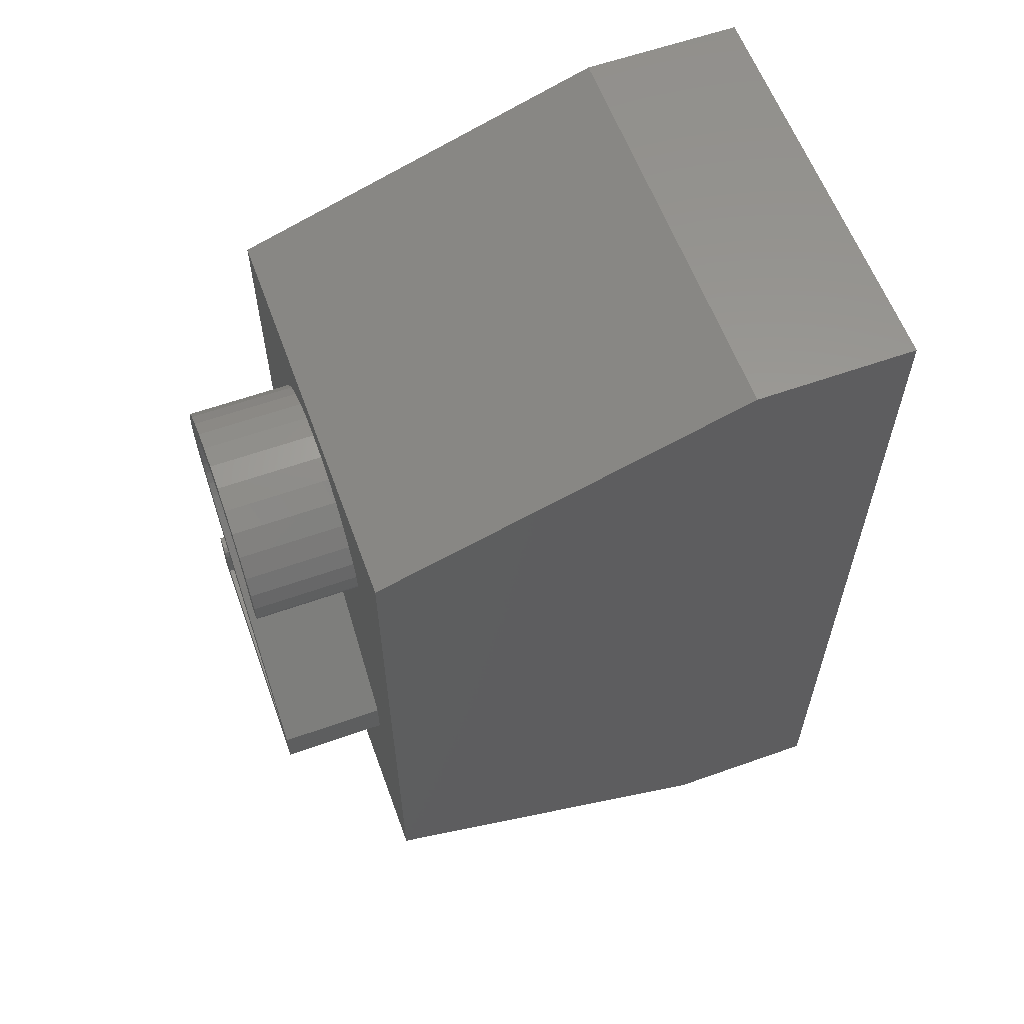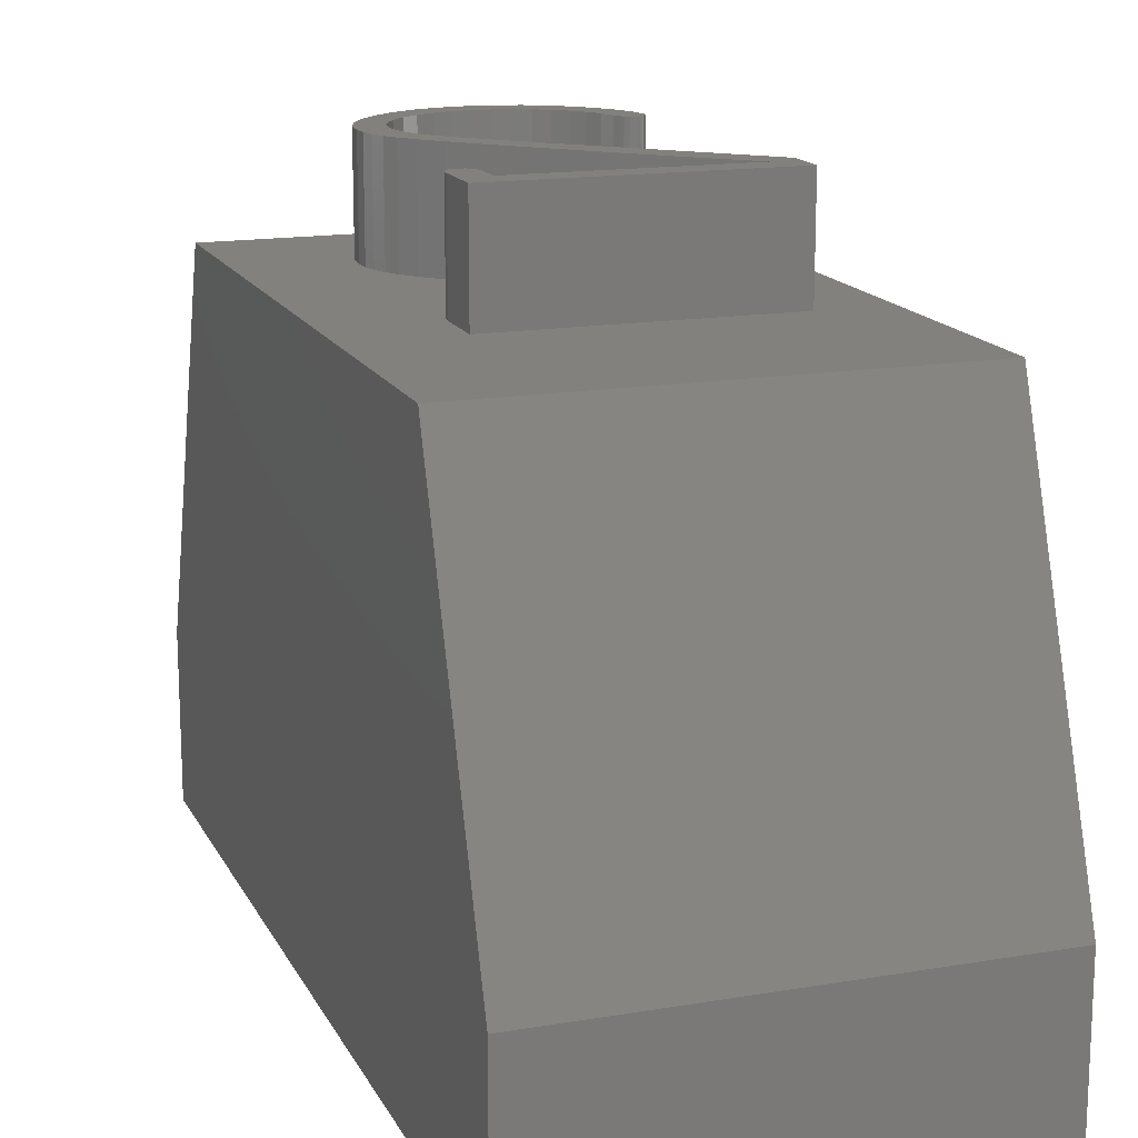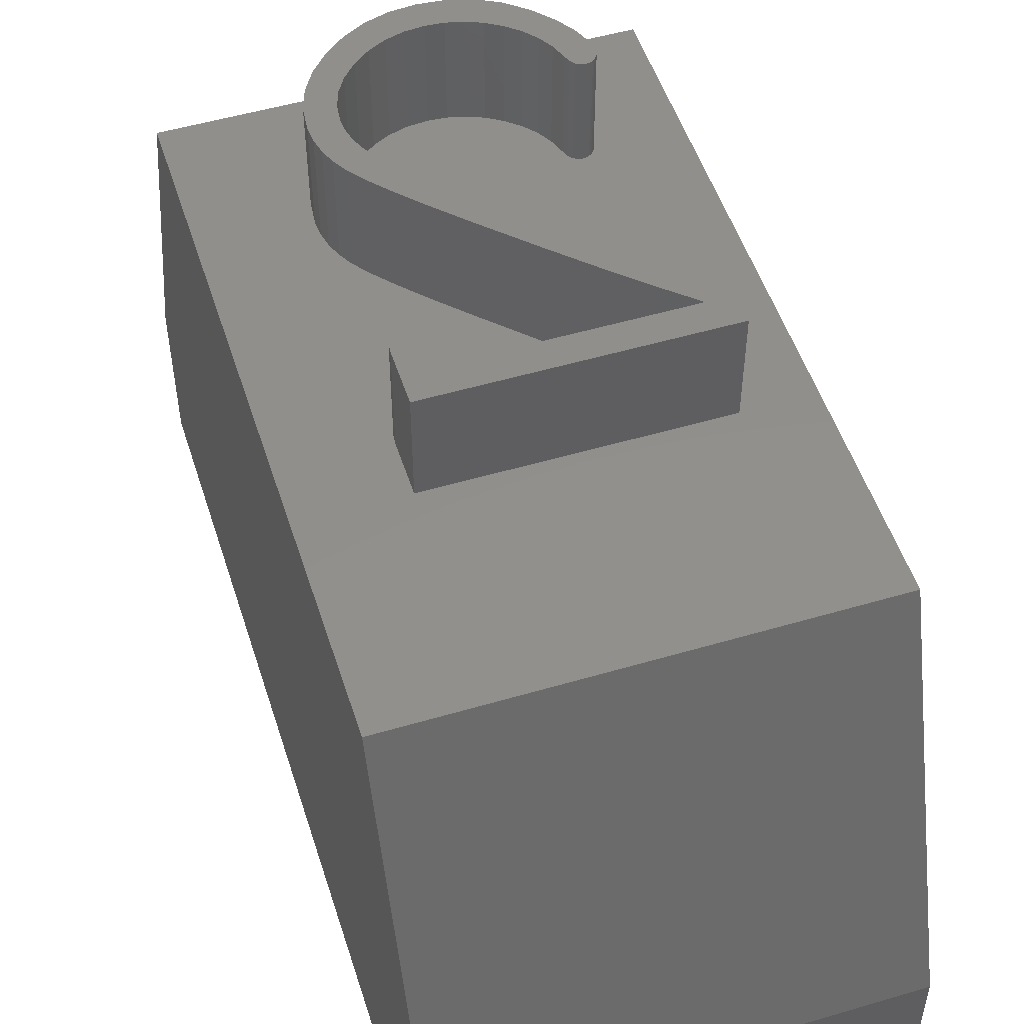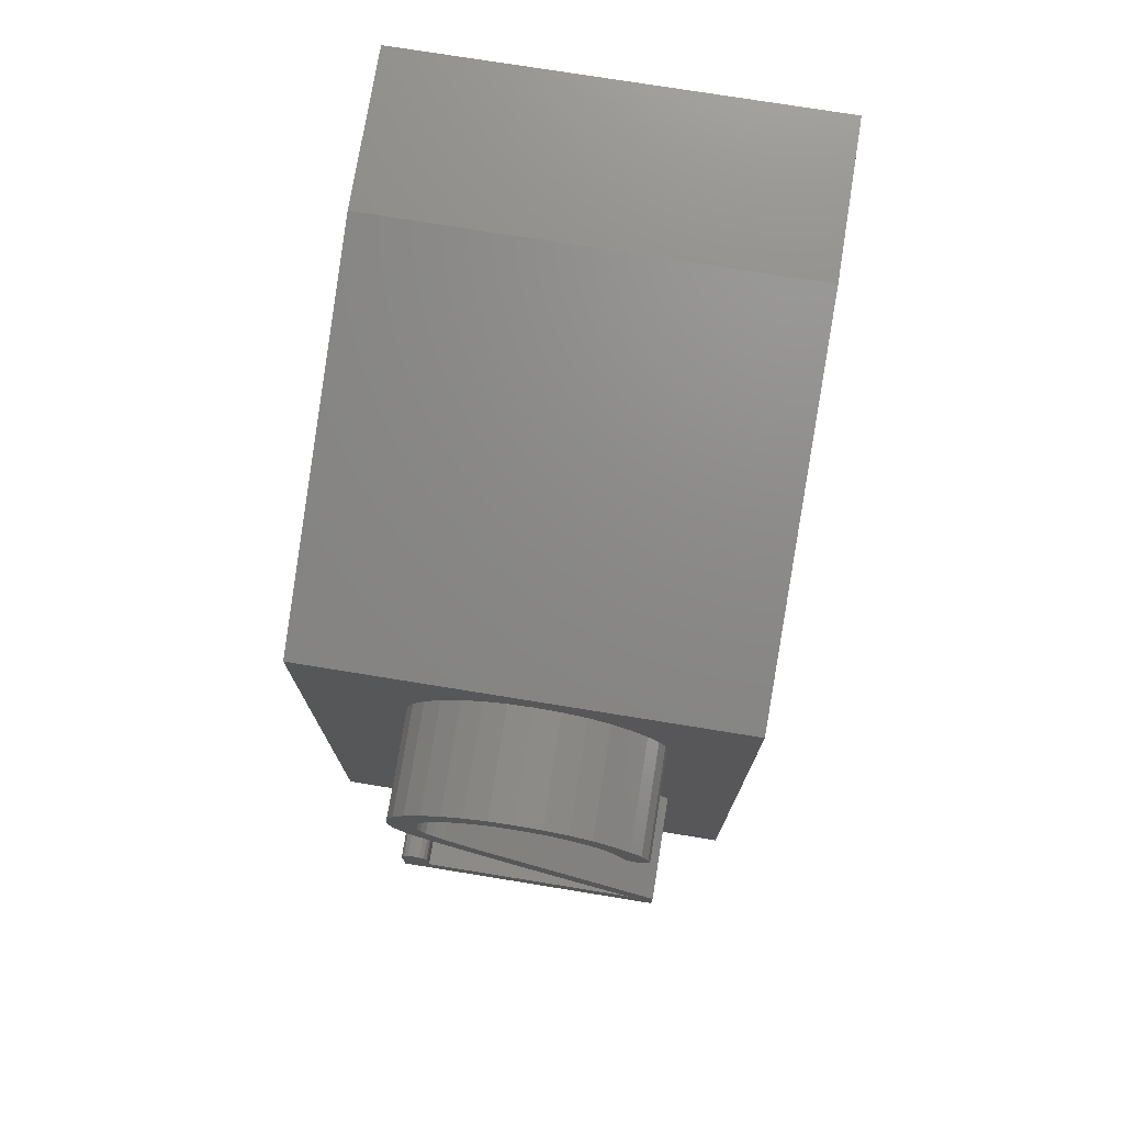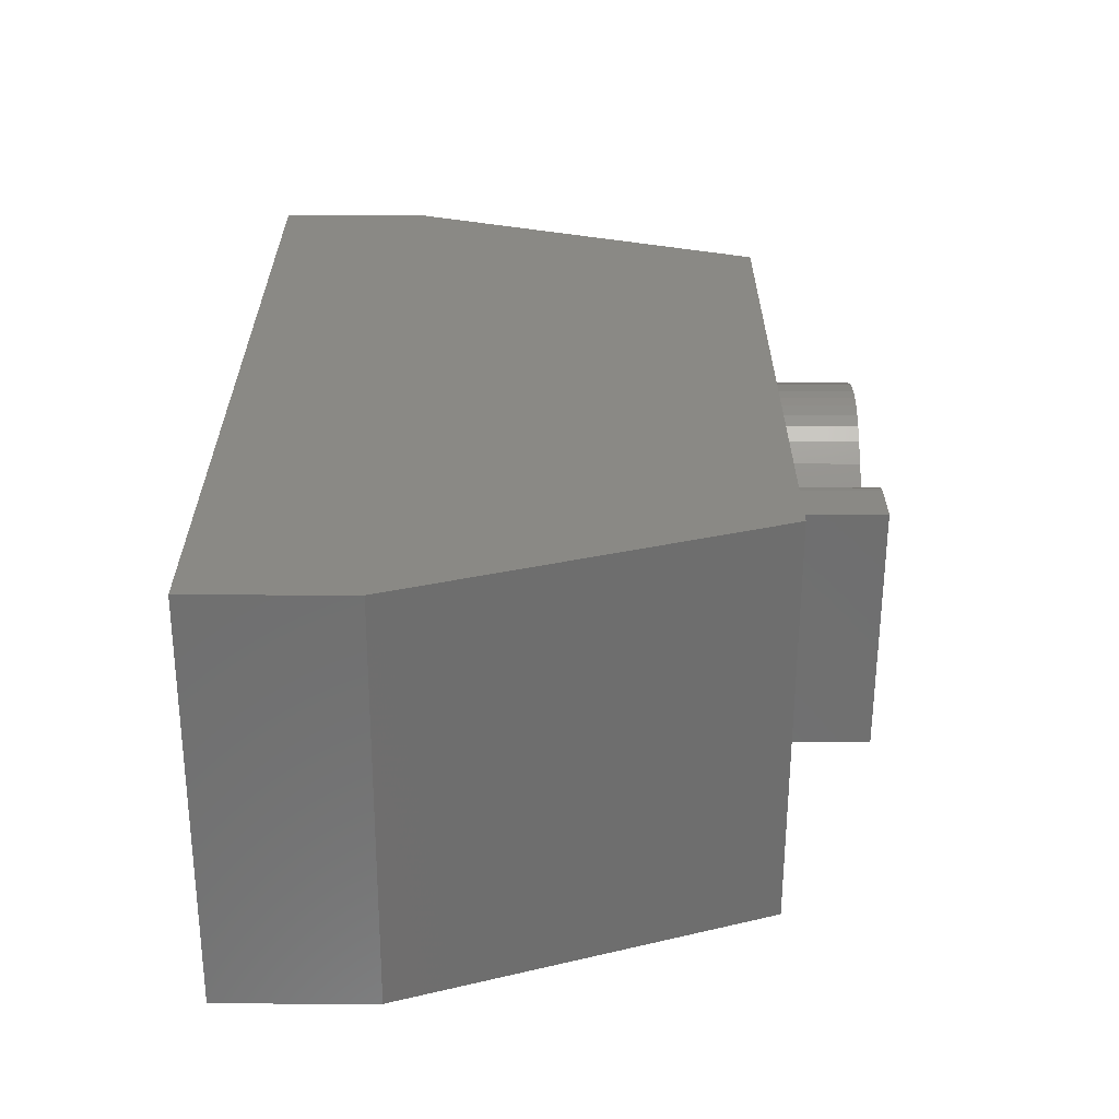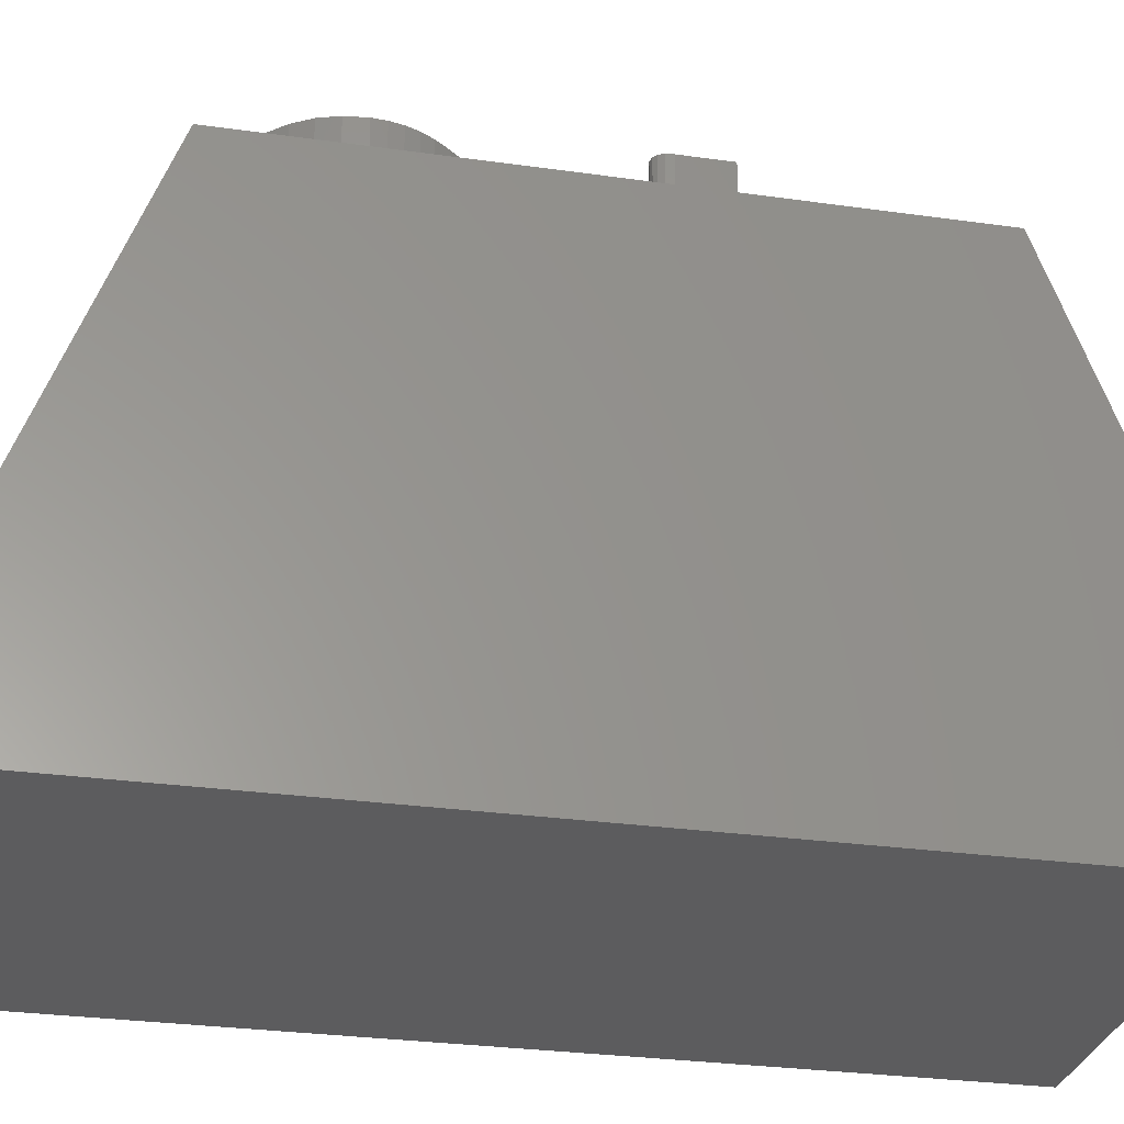
<metadata>
{"format":"stl","ext":"stl","renderer":"f3d","projection":"perspective","resolution":1024,"background":"white","views":[{"elev":59.8,"azim":70.0,"up":"+Y"},{"elev":15.8,"azim":-19.4,"up":"+Z"},{"elev":51.9,"azim":-17.7,"up":"+Z"},{"elev":74.9,"azim":9.2,"up":"+Y"},{"elev":-61.4,"azim":-90.2,"up":"+Y"},{"elev":-29.8,"azim":-101.6,"up":"+Z"}]}
</metadata>
<code>
# stl→obj: 170 verts, 336 faces
v 0 14.5 10
v -1.25 7 10
v 0 2.5 10
v -1.505 12.08 10
v -1.5 12.13 10
v -1.541 12.4 10
v -1.666 12.68 10
v -1.873 12.99 10
v -2.162 13.31 10
v -2.515 13.6 10
v -2.909 13.81 10
v -3.346 13.93 10
v -3.825 13.97 10
v -8 14.5 10
v -6.045 11.3 10
v -6.159 7.362 10
v -8 2.5 10
v -6.175 7.214 10
v -6.081 12.24 10
v -6.125 11.83 10
v -5.951 12.62 10
v -5.734 12.99 10
v -5.431 13.32 10
v -5.07 13.61 10
v -4.682 13.81 10
v -4.267 13.93 10
v -1.25 6.25 10
v -6.175 6.25 10
v -1.519 12.04 10
v -1.542 12 10
v -1.575 11.97 10
v -1.613 11.94 10
v -1.653 11.92 10
v -1.694 11.9 10
v -1.737 11.9 10
v -4.2 9.775 10
v -1.824 11.92 10
v -1.897 11.96 10
v -1.955 12.04 10
v -4.599 10.16 10
v -2 12.15 10
v -2.242 12.67 10
v -2.098 12.42 10
v -2.432 12.89 10
v -4.923 10.49 10
v -2.669 13.09 10
v -2.935 13.25 10
v -3.217 13.37 10
v -3.513 13.44 10
v -3.825 13.46 10
v -5.171 10.77 10
v -4.17 13.43 10
v -4.493 13.34 10
v -4.795 13.19 10
v -5.075 12.97 10
v -5.343 11 10
v -5.31 12.72 10
v -5.461 11.2 10
v -5.478 12.45 10
v -5.545 11.41 10
v -5.579 12.15 10
v -5.595 11.62 10
v -5.612 11.84 10
v -3.563 8.465 10
v -5.679 7.362 10
v -5.662 7.214 10
v -5.276 10.18 10
v -5.728 7.467 10
v -6.034 7.531 10
v -5.594 10.54 10
v -5.806 10.81 10
v -5.81 7.531 10
v -5.925 7.552 10
v -6.112 7.467 10
v -5.945 11.05 10
v -6.105 11.56 10
v -2.269 7.255 10
v -1.737 6.763 10
v -1.737 6.789 10
v -5.662 6.763 10
v -2.878 7.814 10
v -4.853 9.736 10
v -4.325 9.209 10
v -8 0 3
v -8 17 3
v -8 17 0
v -8 0 0
v 0 17 0
v 0 17 3
v 0 0 0
v 0 0 3
v -6.175 7.214 11.99
v -5.662 7.214 11.99
v -5.679 7.362 11.99
v -1.5 12.13 11.99
v -1.519 12.04 11.99
v -1.505 12.08 11.99
v -2 12.15 11.99
v -1.541 12.4 11.99
v -1.955 12.04 11.99
v -1.575 11.97 11.99
v -1.542 12 11.99
v -1.613 11.94 11.99
v -2.098 12.42 11.99
v -1.666 12.68 11.99
v -1.897 11.96 11.99
v -1.653 11.92 11.99
v -2.242 12.67 11.99
v -1.873 12.99 11.99
v -1.737 11.9 11.99
v -1.694 11.9 11.99
v -1.824 11.92 11.99
v -2.432 12.89 11.99
v -2.162 13.31 11.99
v -2.669 13.09 11.99
v -2.515 13.6 11.99
v -2.935 13.25 11.99
v -2.909 13.81 11.99
v -3.217 13.37 11.99
v -3.346 13.93 11.99
v -3.513 13.44 11.99
v -3.825 13.97 11.99
v -3.825 13.46 11.99
v -4.17 13.43 11.99
v -4.267 13.93 11.99
v -4.493 13.34 11.99
v -4.682 13.81 11.99
v -4.795 13.19 11.99
v -5.07 13.61 11.99
v -5.075 12.97 11.99
v -5.431 13.32 11.99
v -5.31 12.72 11.99
v -5.734 12.99 11.99
v -5.478 12.45 11.99
v -5.951 12.62 11.99
v -5.579 12.15 11.99
v -1.737 6.763 11.99
v -1.25 7 11.99
v -1.737 6.789 11.99
v -2.269 7.255 11.99
v -2.878 7.814 11.99
v -4.2 9.775 11.99
v -3.563 8.465 11.99
v -4.325 9.209 11.99
v -4.853 9.736 11.99
v -4.599 10.16 11.99
v -5.276 10.18 11.99
v -4.923 10.49 11.99
v -5.171 10.77 11.99
v -5.594 10.54 11.99
v -5.343 11 11.99
v -5.806 10.81 11.99
v -5.461 11.2 11.99
v -5.945 11.05 11.99
v -5.545 11.41 11.99
v -6.045 11.3 11.99
v -5.595 11.62 11.99
v -6.105 11.56 11.99
v -5.612 11.84 11.99
v -6.081 12.24 11.99
v -6.125 11.83 11.99
v -1.25 6.25 11.99
v -5.662 6.763 11.99
v -5.925 7.552 11.99
v -5.728 7.467 11.99
v -5.81 7.531 11.99
v -6.159 7.362 11.99
v -6.112 7.467 11.99
v -6.034 7.531 11.99
v -6.175 6.25 11.99
f 1 2 3
f 4 1 5
f 1 6 5
f 1 7 6
f 1 8 7
f 1 9 8
f 1 10 9
f 1 11 10
f 1 12 11
f 1 13 12
f 14 13 1
f 15 14 16
f 16 17 18
f 17 16 14
f 19 14 20
f 21 14 19
f 22 14 21
f 23 14 22
f 24 14 23
f 25 14 24
f 26 14 25
f 13 14 26
f 27 3 2
f 28 3 27
f 28 17 3
f 18 17 28
f 1 4 2
f 29 2 4
f 30 2 29
f 31 2 30
f 32 2 31
f 33 2 32
f 34 2 33
f 35 2 34
f 36 35 37
f 36 37 38
f 36 38 39
f 40 39 41
f 42 41 43
f 44 41 42
f 41 44 45
f 45 44 46
f 45 46 47
f 45 47 48
f 45 48 49
f 45 49 50
f 51 50 52
f 35 36 2
f 51 52 53
f 39 40 36
f 51 53 54
f 41 45 40
f 51 54 55
f 50 51 45
f 56 55 57
f 55 56 51
f 57 58 56
f 59 58 57
f 59 60 58
f 61 60 59
f 61 62 60
f 62 61 63
f 64 65 66
f 67 68 65
f 69 70 71
f 67 72 68
f 67 73 72
f 74 71 75
f 67 69 73
f 74 75 15
f 14 15 76
f 71 74 69
f 14 76 20
f 15 16 74
f 77 78 79
f 80 77 81
f 69 67 70
f 65 82 67
f 65 83 82
f 65 64 83
f 66 81 64
f 80 81 66
f 77 80 78
f 84 85 86
f 85 84 14
f 84 86 87
f 14 84 17
f 88 85 89
f 85 88 86
f 87 88 90
f 88 87 86
f 91 89 1
f 91 1 3
f 89 91 88
f 88 91 90
f 84 3 17
f 3 84 91
f 87 91 84
f 91 87 90
f 89 14 1
f 14 89 85
f 92 93 94
f 95 96 97
f 98 95 99
f 100 95 98
f 101 95 100
f 95 101 102
f 101 100 103
f 104 99 105
f 95 102 96
f 106 103 100
f 103 106 107
f 108 105 109
f 110 107 106
f 107 110 111
f 110 106 112
f 99 104 98
f 113 109 114
f 105 108 104
f 109 113 108
f 115 114 116
f 114 115 113
f 117 116 118
f 116 117 115
f 118 119 117
f 120 119 118
f 120 121 119
f 122 121 120
f 122 123 121
f 122 124 123
f 125 124 122
f 125 126 124
f 127 126 125
f 127 128 126
f 129 128 127
f 129 130 128
f 131 130 129
f 130 131 132
f 133 132 131
f 132 133 134
f 134 135 136
f 135 134 133
f 137 138 139
f 138 140 139
f 138 141 140
f 142 141 138
f 141 142 143
f 142 144 143
f 145 142 146
f 142 145 144
f 147 146 148
f 147 148 149
f 146 147 145
f 150 149 151
f 152 151 153
f 154 153 155
f 149 150 147
f 156 155 157
f 158 157 159
f 160 136 135
f 151 152 150
f 136 160 159
f 161 159 160
f 153 154 152
f 155 156 154
f 157 158 156
f 159 161 158
f 138 137 162
f 163 162 137
f 164 94 165
f 164 165 166
f 94 164 167
f 168 164 169
f 164 168 167
f 94 167 92
f 93 92 163
f 163 170 162
f 170 163 92
f 18 167 16
f 167 18 92
f 16 168 74
f 168 16 167
f 69 168 169
f 168 69 74
f 73 169 164
f 169 73 69
f 72 164 166
f 164 72 73
f 68 166 165
f 166 68 72
f 94 68 165
f 68 94 65
f 93 65 94
f 65 93 66
f 163 66 93
f 66 163 80
f 78 163 137
f 163 78 80
f 78 139 79
f 139 78 137
f 77 139 140
f 139 77 79
f 81 140 141
f 140 81 77
f 64 141 143
f 141 64 81
f 83 143 144
f 143 83 64
f 82 144 145
f 144 82 83
f 82 147 67
f 147 82 145
f 67 150 70
f 150 67 147
f 70 152 71
f 152 70 150
f 71 154 75
f 154 71 152
f 75 156 15
f 156 75 154
f 15 158 76
f 158 15 156
f 76 161 20
f 161 76 158
f 20 160 19
f 160 20 161
f 19 135 21
f 135 19 160
f 21 133 22
f 133 21 135
f 22 131 23
f 131 22 133
f 24 131 129
f 131 24 23
f 25 129 127
f 129 25 24
f 26 127 125
f 127 26 25
f 13 125 122
f 125 13 26
f 12 122 120
f 122 12 13
f 11 120 118
f 120 11 12
f 10 118 116
f 118 10 11
f 9 116 114
f 116 9 10
f 109 9 114
f 9 109 8
f 105 8 109
f 8 105 7
f 99 7 105
f 7 99 6
f 95 6 99
f 6 95 5
f 97 5 95
f 5 97 4
f 96 4 97
f 4 96 29
f 102 29 96
f 29 102 30
f 101 30 102
f 30 101 31
f 32 101 103
f 101 32 31
f 33 103 107
f 103 33 32
f 34 107 111
f 107 34 33
f 35 111 110
f 111 35 34
f 37 110 112
f 110 37 35
f 38 112 106
f 112 38 37
f 38 100 39
f 100 38 106
f 39 98 41
f 98 39 100
f 41 104 43
f 104 41 98
f 43 108 42
f 108 43 104
f 42 113 44
f 113 42 108
f 46 113 115
f 113 46 44
f 47 115 117
f 115 47 46
f 48 117 119
f 117 48 47
f 49 119 121
f 119 49 48
f 50 121 123
f 121 50 49
f 52 123 124
f 123 52 50
f 53 124 126
f 124 53 52
f 54 126 128
f 126 54 53
f 55 128 130
f 128 55 54
f 132 55 130
f 55 132 57
f 134 57 132
f 57 134 59
f 136 59 134
f 59 136 61
f 159 61 136
f 61 159 63
f 157 63 159
f 63 157 62
f 155 62 157
f 62 155 60
f 153 60 155
f 60 153 58
f 151 58 153
f 58 151 56
f 149 56 151
f 56 149 51
f 148 51 149
f 51 148 45
f 146 45 148
f 45 146 40
f 36 146 142
f 146 36 40
f 2 142 138
f 142 2 36
f 162 2 138
f 2 162 27
f 28 162 170
f 162 28 27
f 28 92 18
f 92 28 170

</code>
